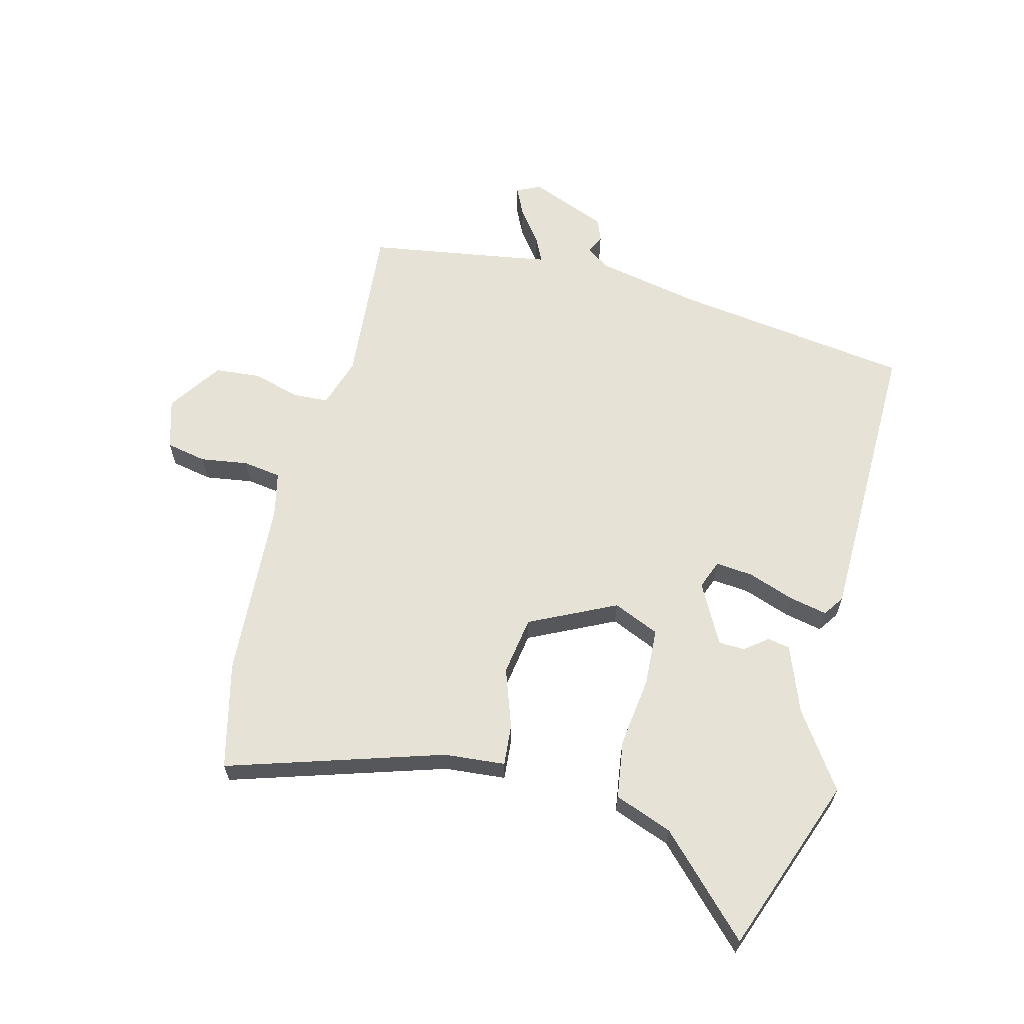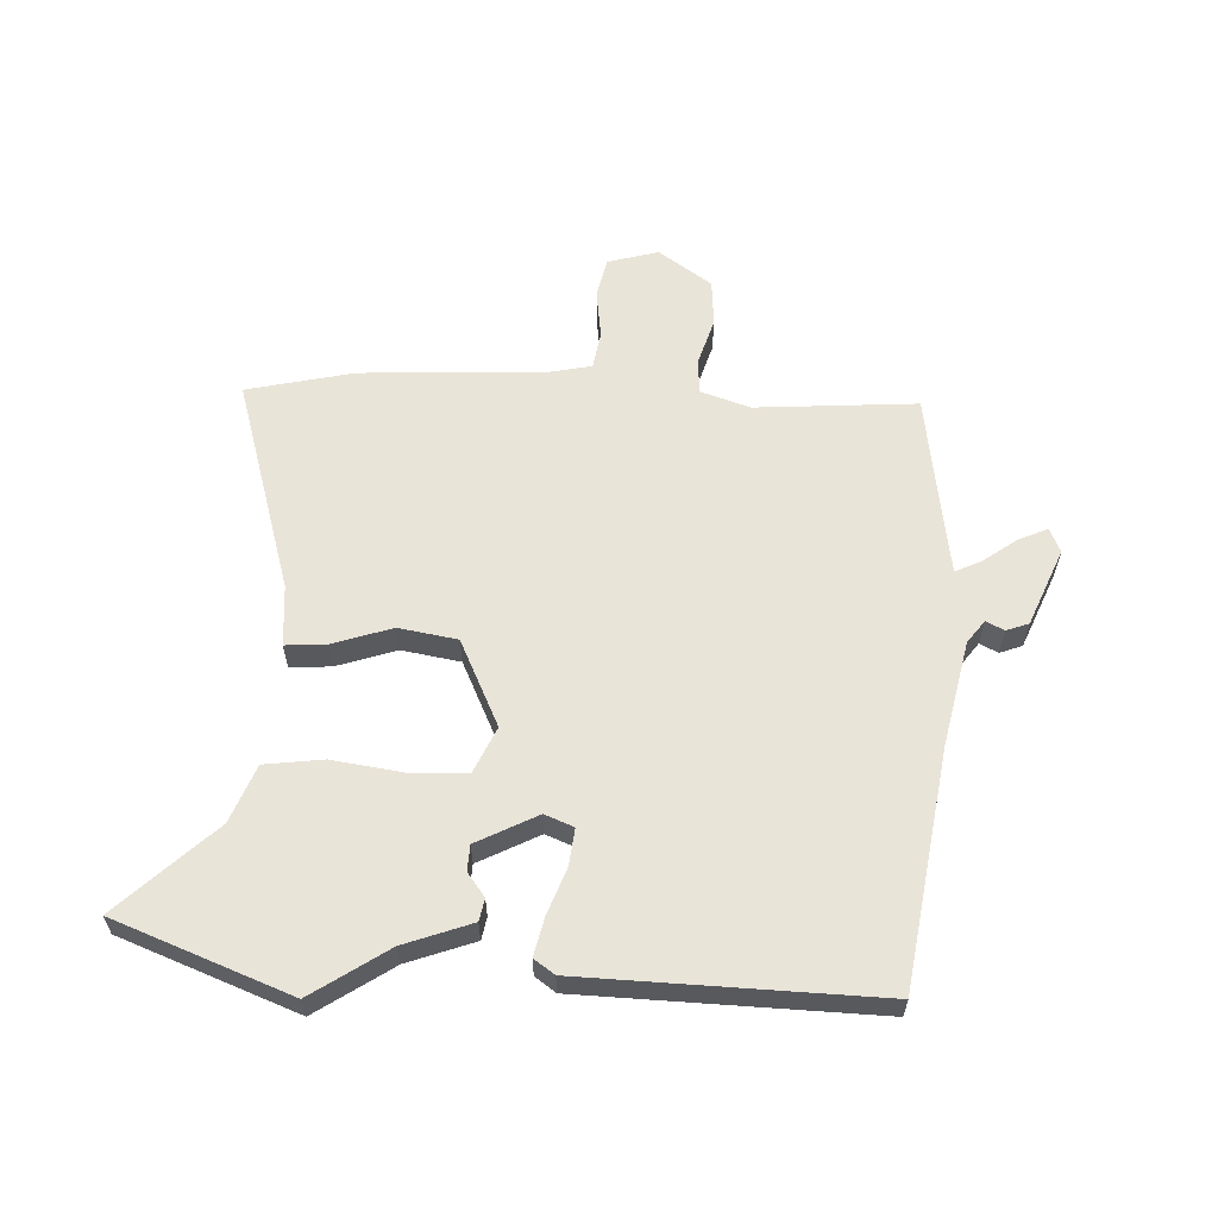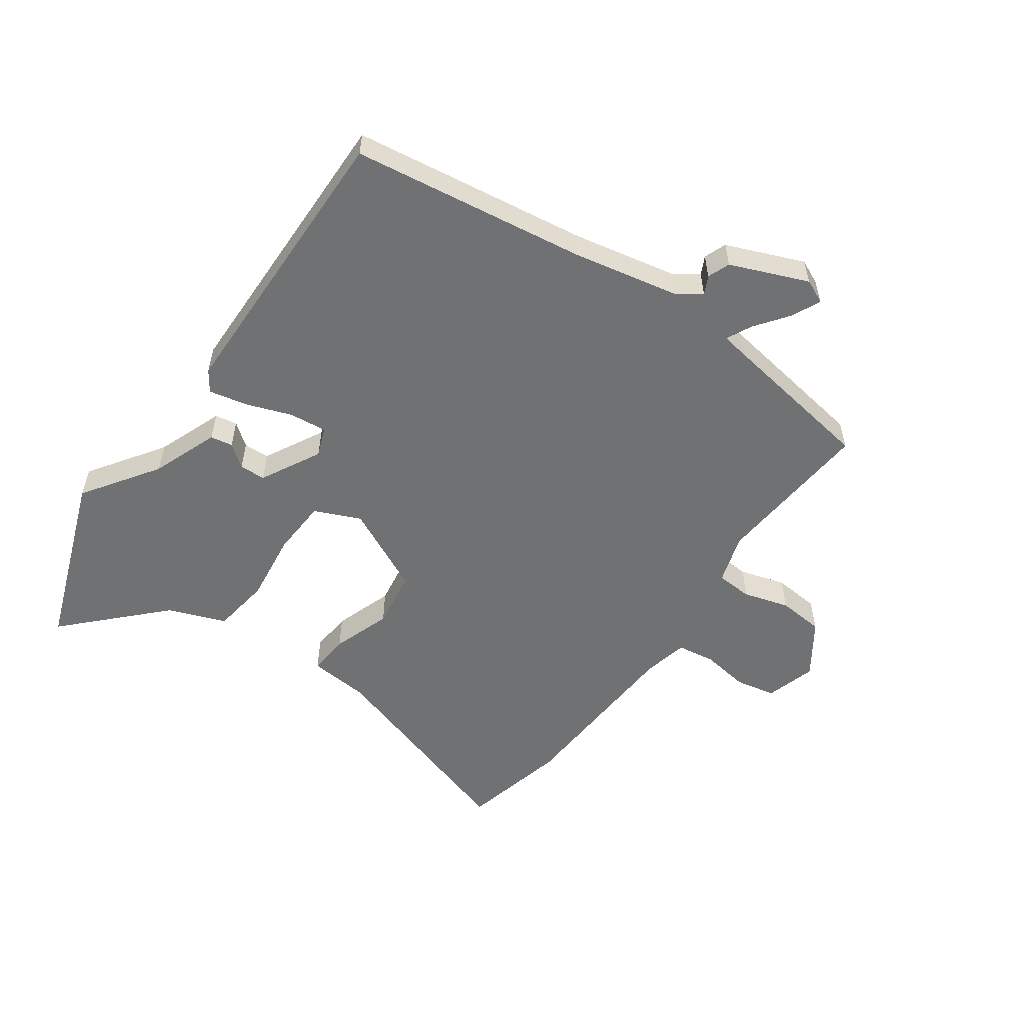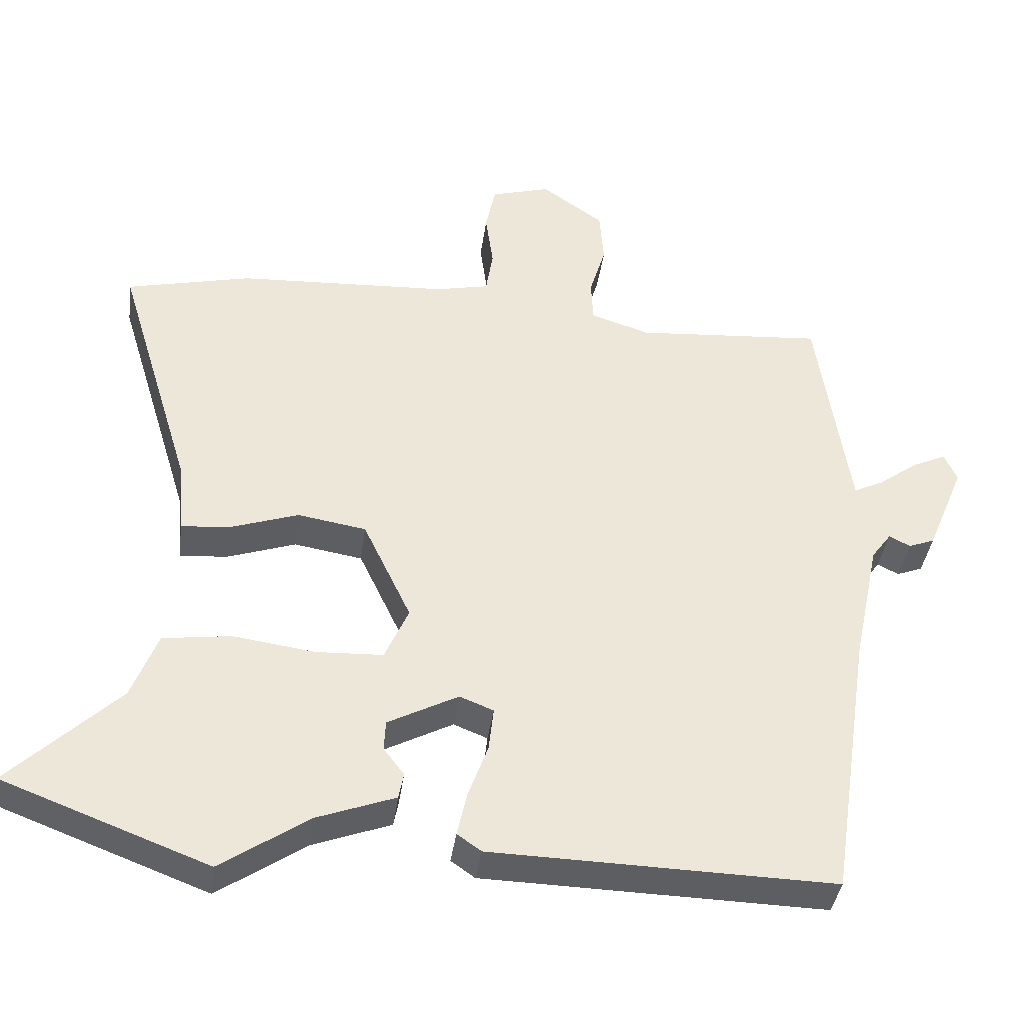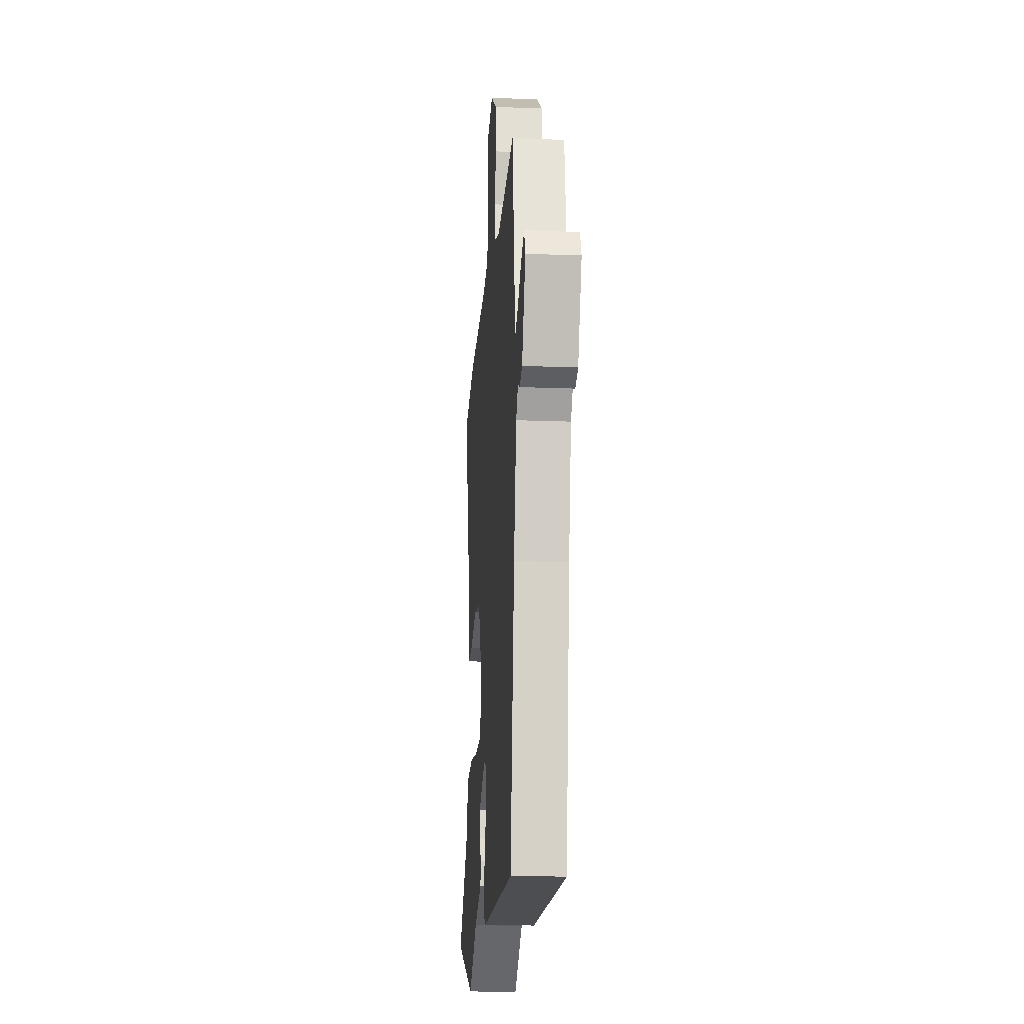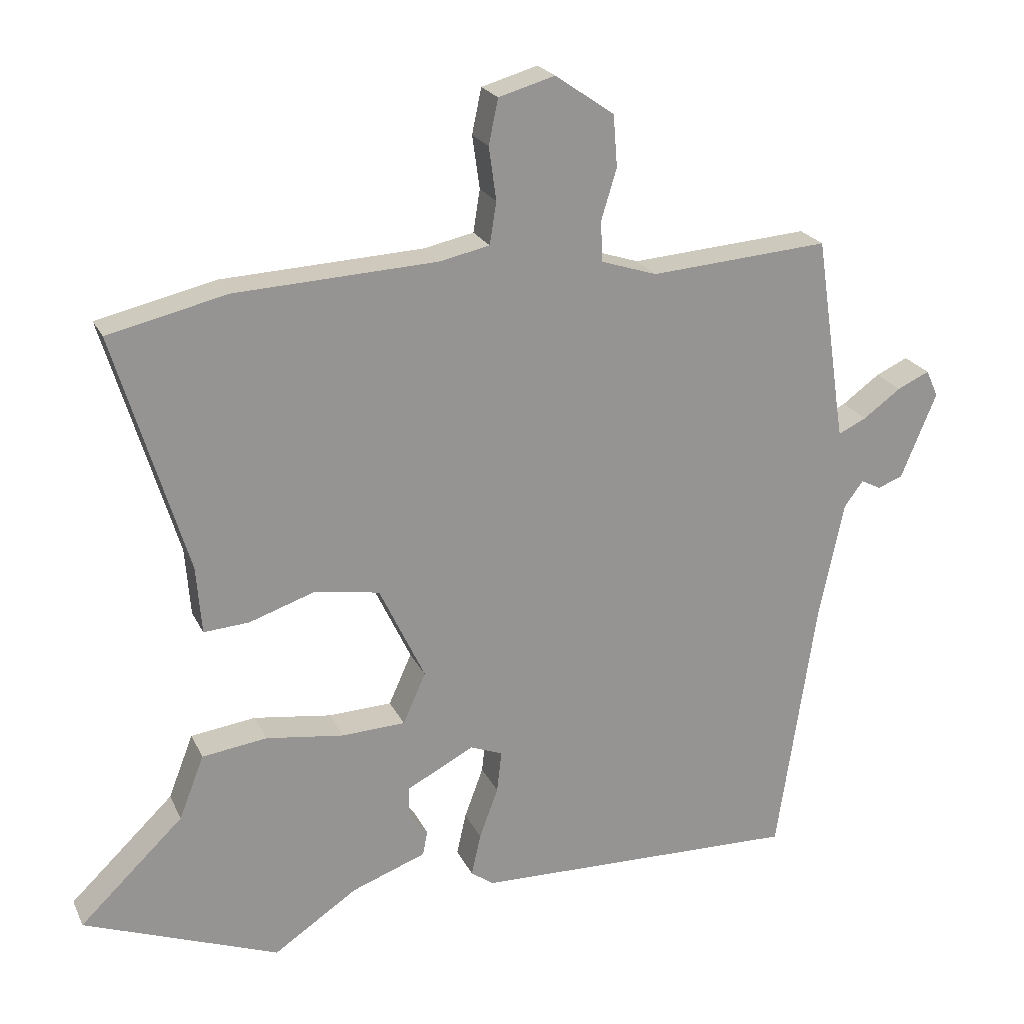
<metadata>
{"format":"obj","ext":"obj","renderer":"f3d","projection":"perspective","resolution":1024,"background":"white","views":[{"elev":63.1,"azim":103.8,"up":"+Y"},{"elev":60.4,"azim":-177.3,"up":"+Y"},{"elev":-55.1,"azim":-125.8,"up":"+Y"},{"elev":-38.6,"azim":172.3,"up":"+Z"},{"elev":-18.0,"azim":-94.3,"up":"+Z"},{"elev":22.2,"azim":160.0,"up":"+Z"}]}
</metadata>
<code>
v -0.461 0.07 0.498
v -0.194 0.07 0.478
v -0.111 0.07 0.505
v -0.108 0.07 0.565
v -0.131 0.07 0.641
v -0.125 0.07 0.718
v -0.037 0.07 0.779
v 0.047 0.07 0.755
v 0.061 0.07 0.688
v 0.05 0.07 0.609
v 0.06 0.07 0.546
v 0.135 0.07 0.53
v 0.435 0.07 0.515
v 0.612 0.07 0.474
v 0.504 0.07 0.118
v 0.496 0.07 0.017
v 0.428 0.07 0.022
v 0.33 0.07 0.055
v 0.233 0.07 0.039
v 0.165 0.07 -0.104
v 0.199 0.07 -0.18
v 0.294 0.07 -0.184
v 0.41 0.07 -0.168
v 0.507 0.07 -0.181
v 0.544 0.07 -0.276
v 0.699 0.07 -0.425
v 0.408 0.07 -0.535
v 0.283 0.07 -0.451
v 0.172 0.07 -0.41
v 0.165 0.07 -0.373
v 0.194 0.07 -0.335
v 0.192 0.07 -0.292
v 0.092 0.07 -0.24
v 0.044 0.07 -0.259
v 0.051 0.07 -0.321
v 0.079 0.07 -0.397
v 0.093 0.07 -0.46
v 0.059 0.07 -0.484
v -0.428 0.07 -0.496
v -0.486 0.07 -0.106
v -0.523 0.07 0.07
v -0.551 0.07 0.108
v -0.581 0.07 0.093
v -0.618 0.07 0.107
v -0.671 0.07 0.235
v -0.653 0.07 0.275
v -0.605 0.07 0.253
v -0.549 0.07 0.212
v -0.507 0.07 0.192
v -0.5 0.07 0.236
v -0.461 0 0.498
v -0.194 0 0.478
v -0.111 0 0.505
v -0.108 0 0.565
v -0.131 0 0.641
v -0.125 0 0.718
v -0.037 0 0.779
v 0.047 0 0.755
v 0.061 0 0.688
v 0.05 0 0.609
v 0.06 0 0.546
v 0.135 0 0.53
v 0.435 0 0.515
v 0.612 0 0.474
v 0.504 0 0.118
v 0.496 0 0.017
v 0.428 0 0.022
v 0.33 0 0.055
v 0.233 0 0.039
v 0.165 0 -0.104
v 0.199 0 -0.18
v 0.294 0 -0.184
v 0.41 0 -0.168
v 0.507 0 -0.181
v 0.544 0 -0.276
v 0.699 0 -0.425
v 0.408 0 -0.535
v 0.283 0 -0.451
v 0.172 0 -0.41
v 0.165 0 -0.373
v 0.194 0 -0.335
v 0.192 0 -0.292
v 0.092 0 -0.24
v 0.044 0 -0.259
v 0.051 0 -0.321
v 0.079 0 -0.397
v 0.093 0 -0.46
v 0.059 0 -0.484
v -0.428 0 -0.496
v -0.486 0 -0.106
v -0.523 0 0.07
v -0.551 0 0.108
v -0.581 0 0.093
v -0.618 0 0.107
v -0.671 0 0.235
v -0.653 0 0.275
v -0.605 0 0.253
v -0.549 0 0.212
v -0.507 0 0.192
v -0.5 0 0.236
f 45 46 47 48
f 45 48 49
f 42 43 44 45
f 42 45 49
f 41 42 49
f 40 41 49 50
f 35 36 37 38
f 34 35 38 39
f 28 29 30 31
f 28 31 32
f 25 26 27 28
f 25 28 32
f 22 23 24 25
f 21 22 25 32
f 20 21 32 33
f 15 16 17 18
f 15 18 19
f 12 13 14 15
f 11 12 15 19
f 7 8 9 10
f 7 10 11
f 4 5 6 7
f 3 4 7 11
f 2 3 11 19
f 34 39 40 50
f 20 33 34 50
f 19 20 50
f 1 2 19 50
f 98 97 96 95
f 99 98 95
f 95 94 93 92
f 99 95 92
f 99 92 91
f 100 99 91 90
f 88 87 86 85
f 89 88 85 84
f 81 80 79 78
f 82 81 78
f 78 77 76 75
f 82 78 75
f 75 74 73 72
f 82 75 72 71
f 83 82 71 70
f 68 67 66 65
f 69 68 65
f 65 64 63 62
f 69 65 62 61
f 60 59 58 57
f 61 60 57
f 57 56 55 54
f 61 57 54 53
f 69 61 53 52
f 100 90 89 84
f 100 84 83 70
f 100 70 69
f 100 69 52 51
f 1 51 52 2
f 2 52 53 3
f 3 53 54 4
f 4 54 55 5
f 5 55 56 6
f 6 56 57 7
f 7 57 58 8
f 8 58 59 9
f 9 59 60 10
f 10 60 61 11
f 11 61 62 12
f 12 62 63 13
f 13 63 64 14
f 14 64 65 15
f 15 65 66 16
f 16 66 67 17
f 17 67 68 18
f 18 68 69 19
f 19 69 70 20
f 20 70 71 21
f 21 71 72 22
f 22 72 73 23
f 23 73 74 24
f 24 74 75 25
f 25 75 76 26
f 26 76 77 27
f 27 77 78 28
f 28 78 79 29
f 29 79 80 30
f 30 80 81 31
f 31 81 82 32
f 32 82 83 33
f 33 83 84 34
f 34 84 85 35
f 35 85 86 36
f 36 86 87 37
f 37 87 88 38
f 38 88 89 39
f 39 89 90 40
f 40 90 91 41
f 41 91 92 42
f 42 92 93 43
f 43 93 94 44
f 44 94 95 45
f 45 95 96 46
f 46 96 97 47
f 47 97 98 48
f 48 98 99 49
f 49 99 100 50
f 50 100 51 1

</code>
